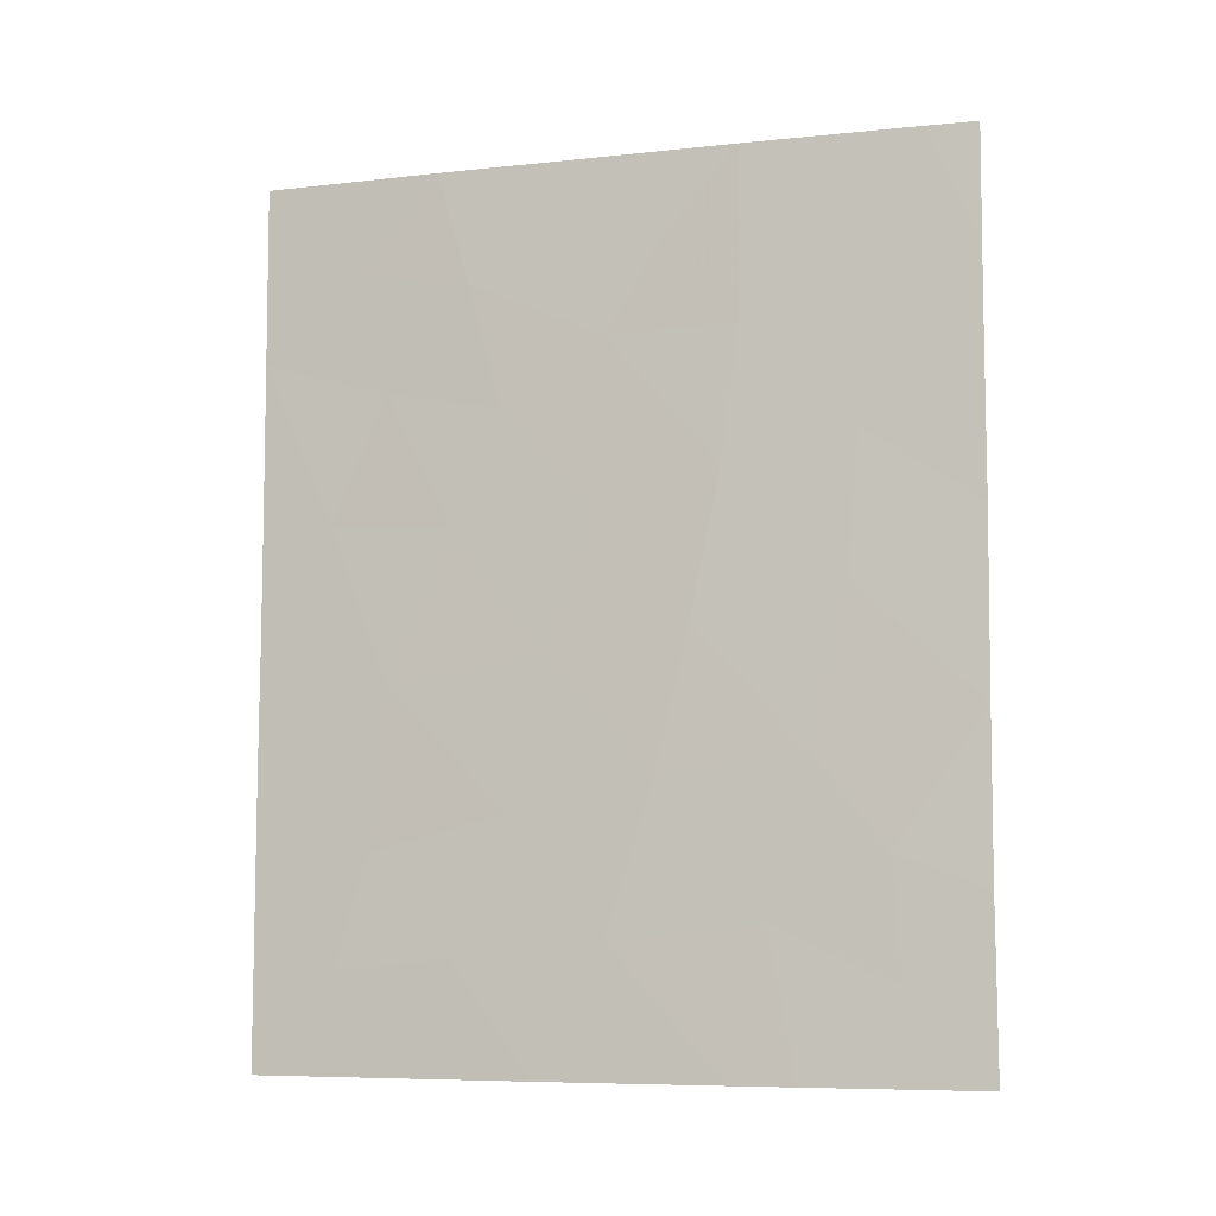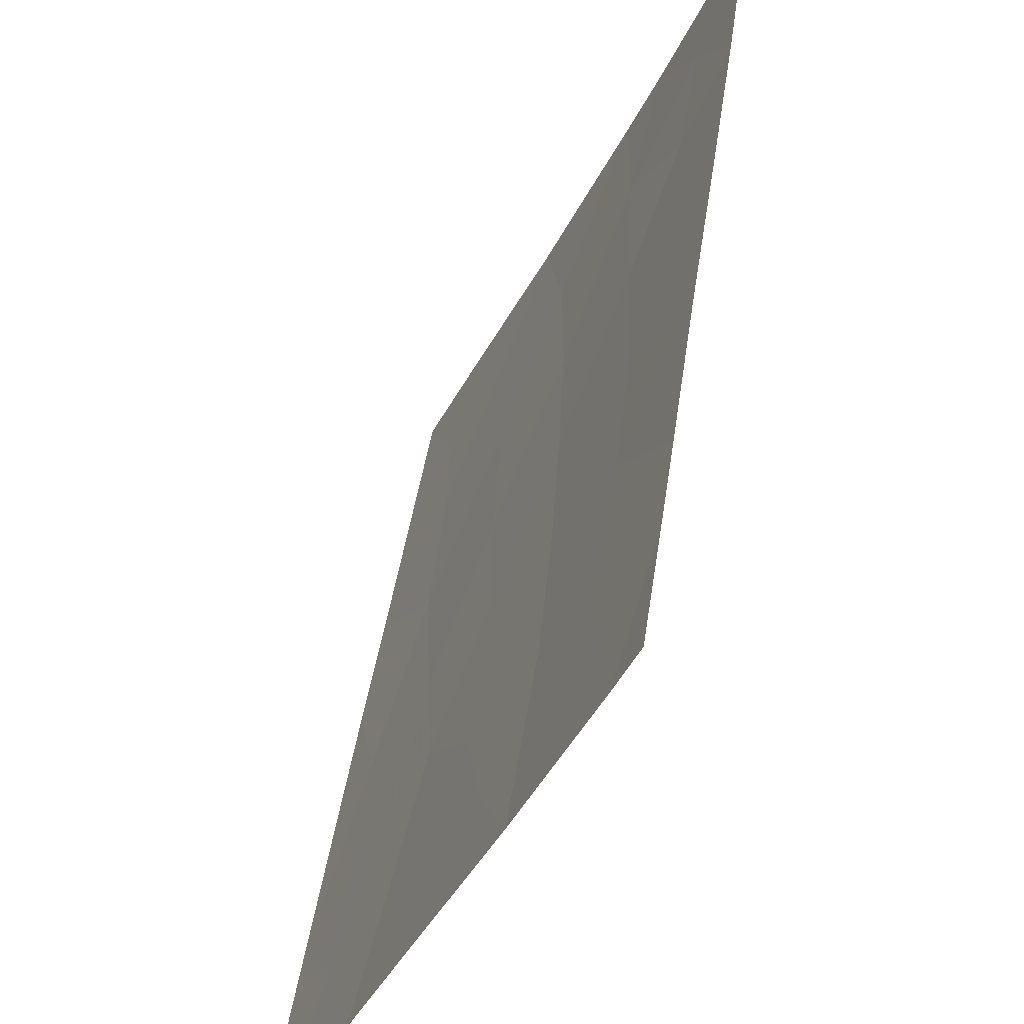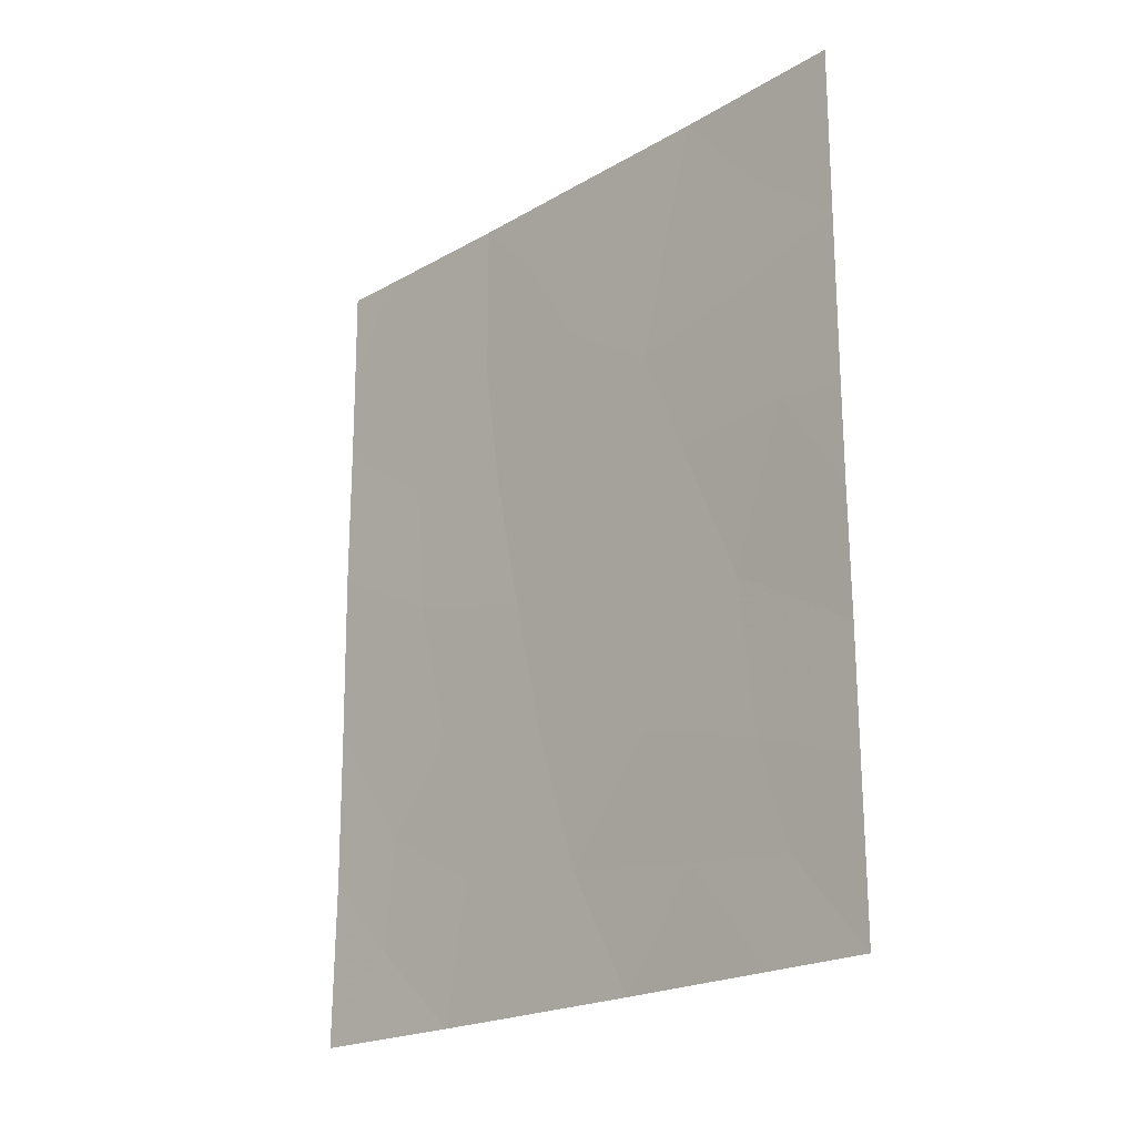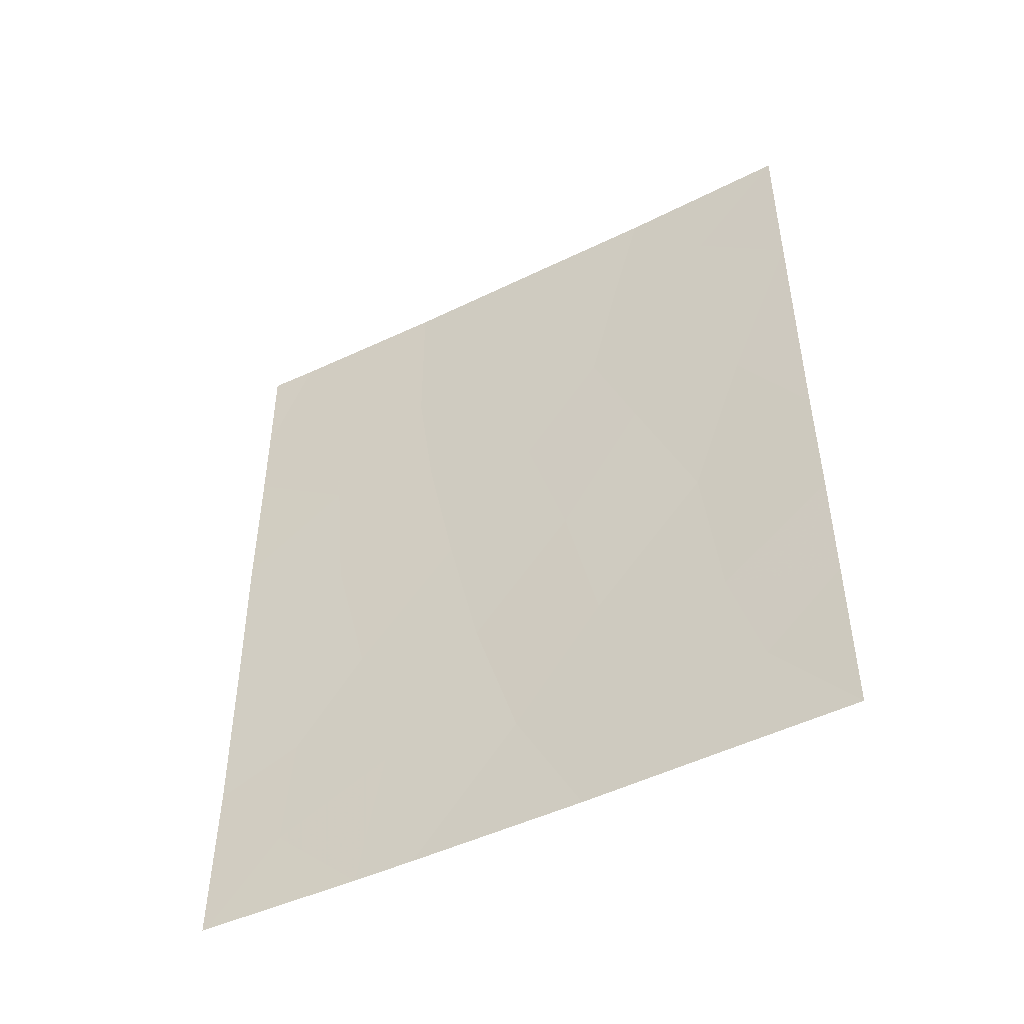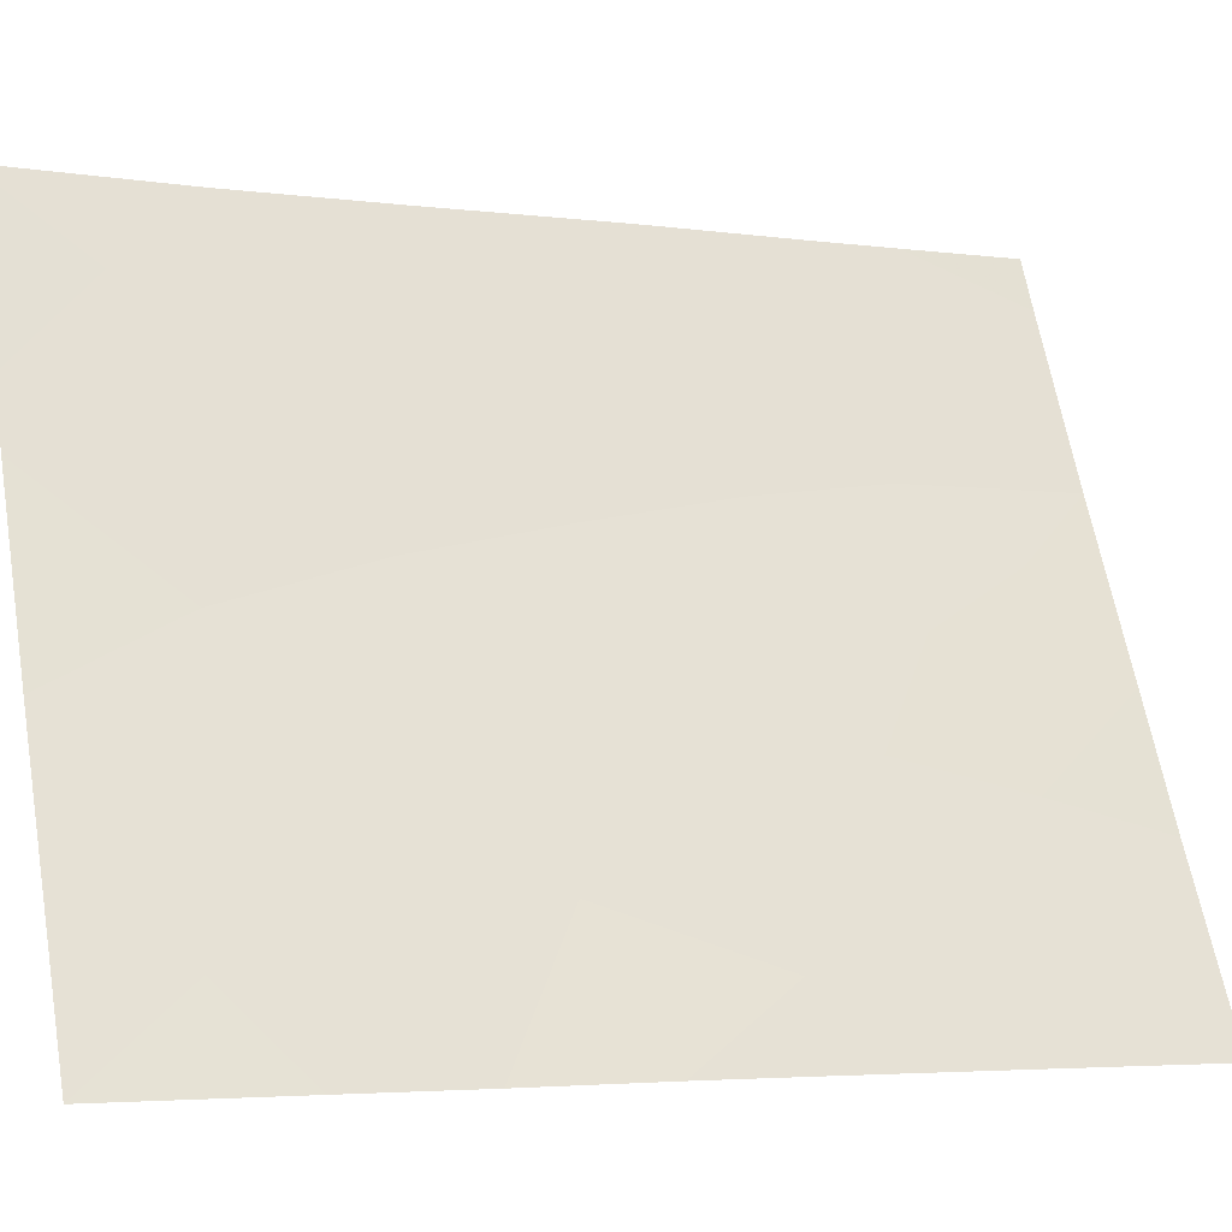
<metadata>
{"format":"obj","ext":"obj","renderer":"f3d","projection":"perspective","resolution":1024,"background":"white","views":[{"elev":-7.5,"azim":82.3,"up":"+Z"},{"elev":44.6,"azim":8.1,"up":"+Y"},{"elev":-21.0,"azim":-68.9,"up":"+Z"},{"elev":-47.6,"azim":-86.0,"up":"+Z"},{"elev":-4.5,"azim":-114.1,"up":"+Y"}]}
</metadata>
<code>
v -96.23 65.29 38
v -96.72 64.28 39.51
v -95.81 66.17 39.76
v -94.3 69.51 40.85
v -97.94 61.79 47.53
v -97.94 61.79 45.12
v -97.49 62.7 45.25
v -97.11 63.45 43.08
v -94.95 68.08 39.97
v -97.94 61.79 43.78
v -93.82 70.66 38.03
v -93.84 70.6 38
v -93.81 70.64 42.64
v -93.81 70.63 40.38
v -94.26 69.62 39.21
v -95.54 66.76 41.79
v -93.82 70.66 47.24
v -93.83 70.66 48.41
v -94.8 68.42 38
v -95.16 67.6 38
v -95.09 67.83 50
v -93.83 70.66 45.14
v -94.47 69.2 46.18
v -97.26 63.16 38
v -97.42 62.81 39.36
v -96.84 64.04 50
v -97.93 61.78 50
v -96.1 65.64 50
v -96.4 64.96 41.37
v -93.83 70.67 50
v -94.11 70.02 50
v -93.82 70.66 38
v -96.46 64.86 46.71
v -97.93 61.78 41.99
v -97.93 61.78 40.32
v -96.74 64.26 45.15
v -97.93 61.77 38
v -95.08 67.82 47.63
v -95.18 67.58 45.79
v -97.34 63.01 48.65
v -96.19 65.4 43.4
v -96.65 64.45 48.43
v -94.53 69.05 44.24
v -95.94 65.95 45.31
v -97.16 63.4 47.02
v -97.22 63.23 40.89
v -95.85 66.17 47.58
v -94.73 68.56 42.16
v -95.35 67.2 43.79
v -95.49 66.95 48.99
v -94.52 69.09 48.1
f 1 3 2
f 5 6 7
f 10 34 8
f 8 7 10
f 11 14 15
f 15 19 12
f 48 49 16
f 16 9 48
f 19 15 9
f 6 10 7
f 22 17 23
f 24 1 2
f 26 27 40
f 21 28 50
f 28 42 47
f 18 30 31
f 11 12 32
f 12 11 15
f 23 17 51
f 1 20 3
f 15 4 9
f 47 42 33
f 46 8 34
f 16 29 3
f 43 23 39
f 9 16 3
f 14 13 4
f 22 23 43
f 34 35 46
f 33 36 44
f 35 25 46
f 28 26 42
f 37 24 25
f 35 37 25
f 42 40 45
f 7 8 36
f 36 45 7
f 47 33 44
f 3 29 2
f 48 4 13
f 18 51 17
f 38 47 39
f 44 39 47
f 44 49 39
f 24 2 25
f 40 27 5
f 28 47 50
f 29 41 8
f 43 48 13
f 48 43 49
f 20 19 9
f 51 18 31
f 13 22 43
f 36 41 44
f 44 41 49
f 23 38 39
f 41 29 16
f 43 39 49
f 41 36 8
f 42 45 33
f 45 36 33
f 46 25 2
f 46 2 29
f 40 42 26
f 5 45 40
f 8 46 29
f 45 5 7
f 15 14 4
f 9 3 20
f 4 48 9
f 49 41 16
f 21 51 31
f 21 50 38
f 50 47 38
f 51 21 38
f 23 51 38

</code>
